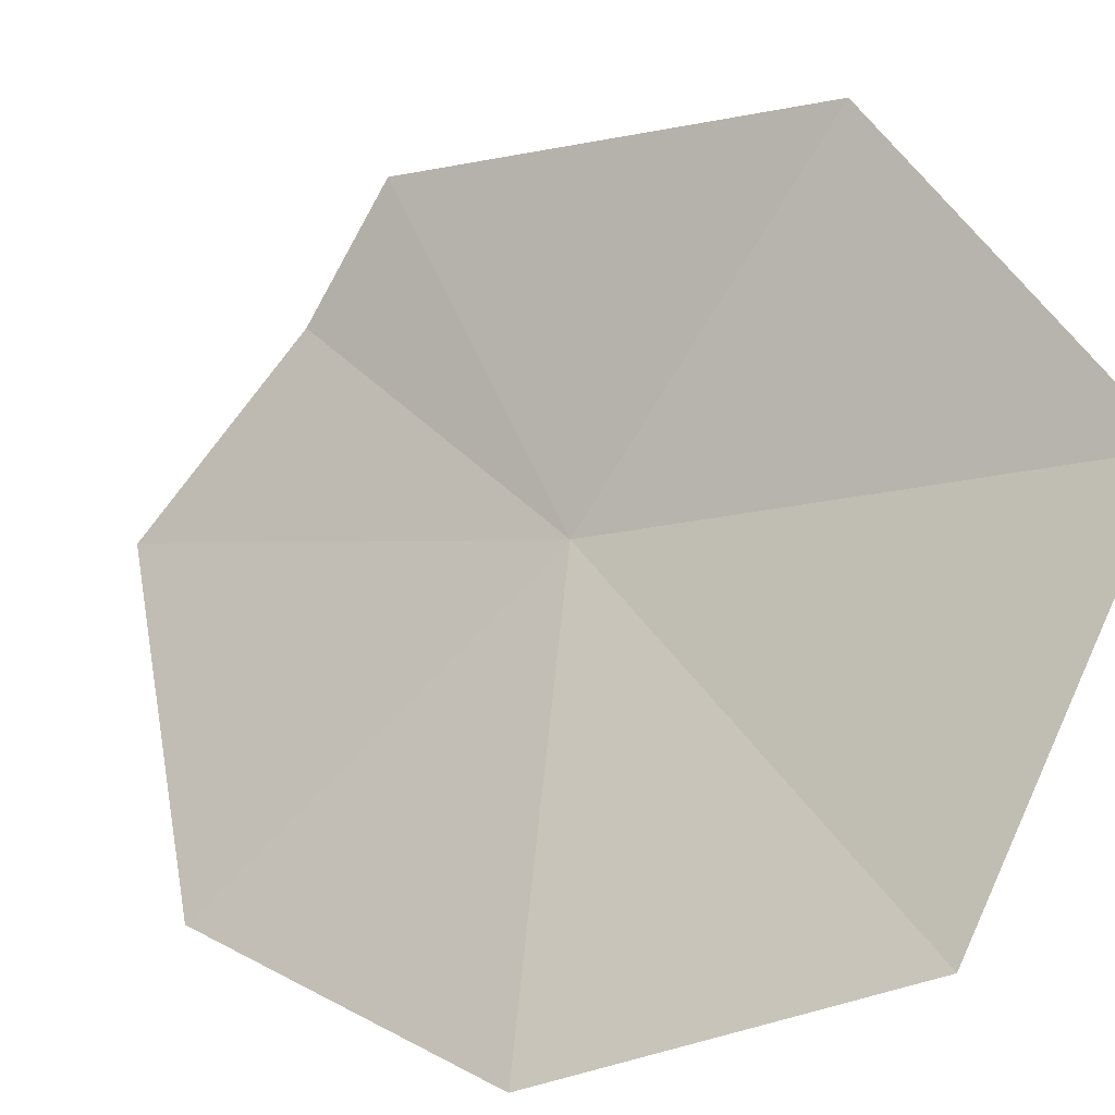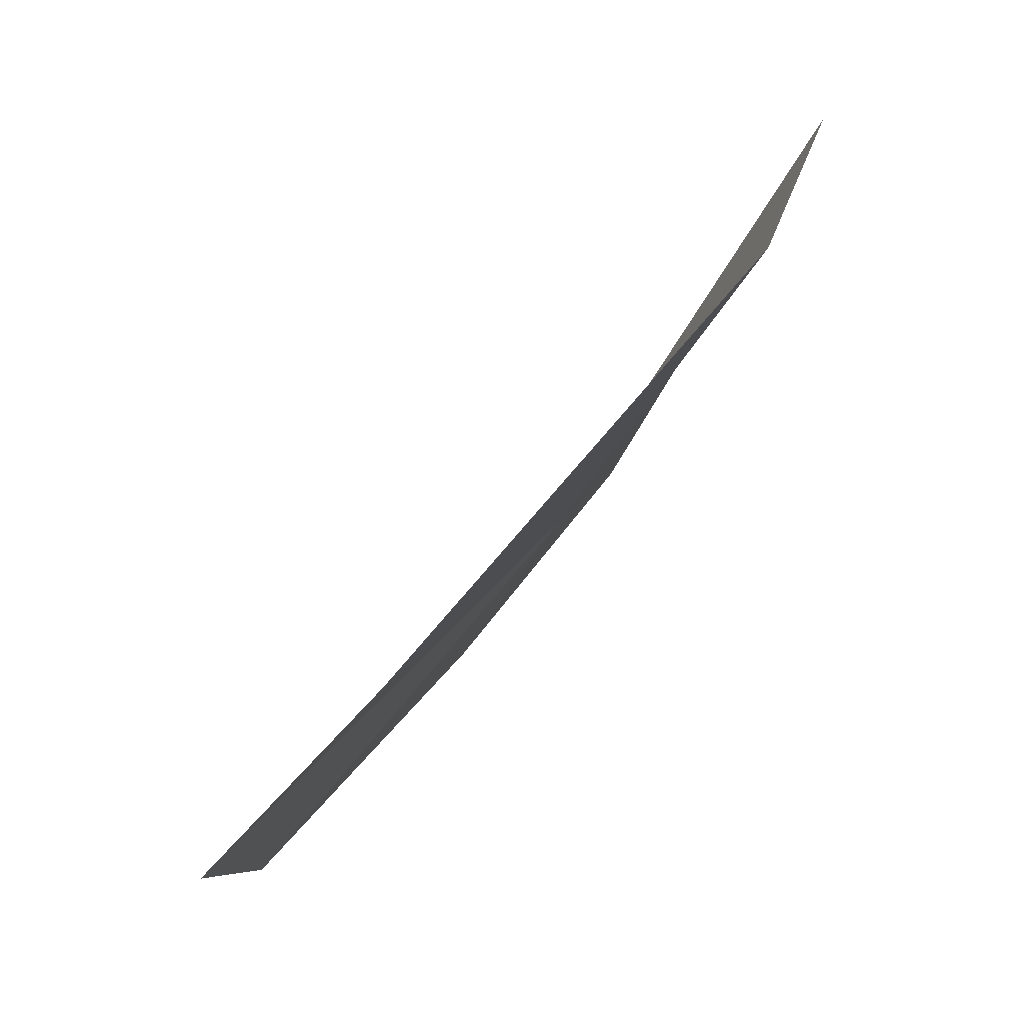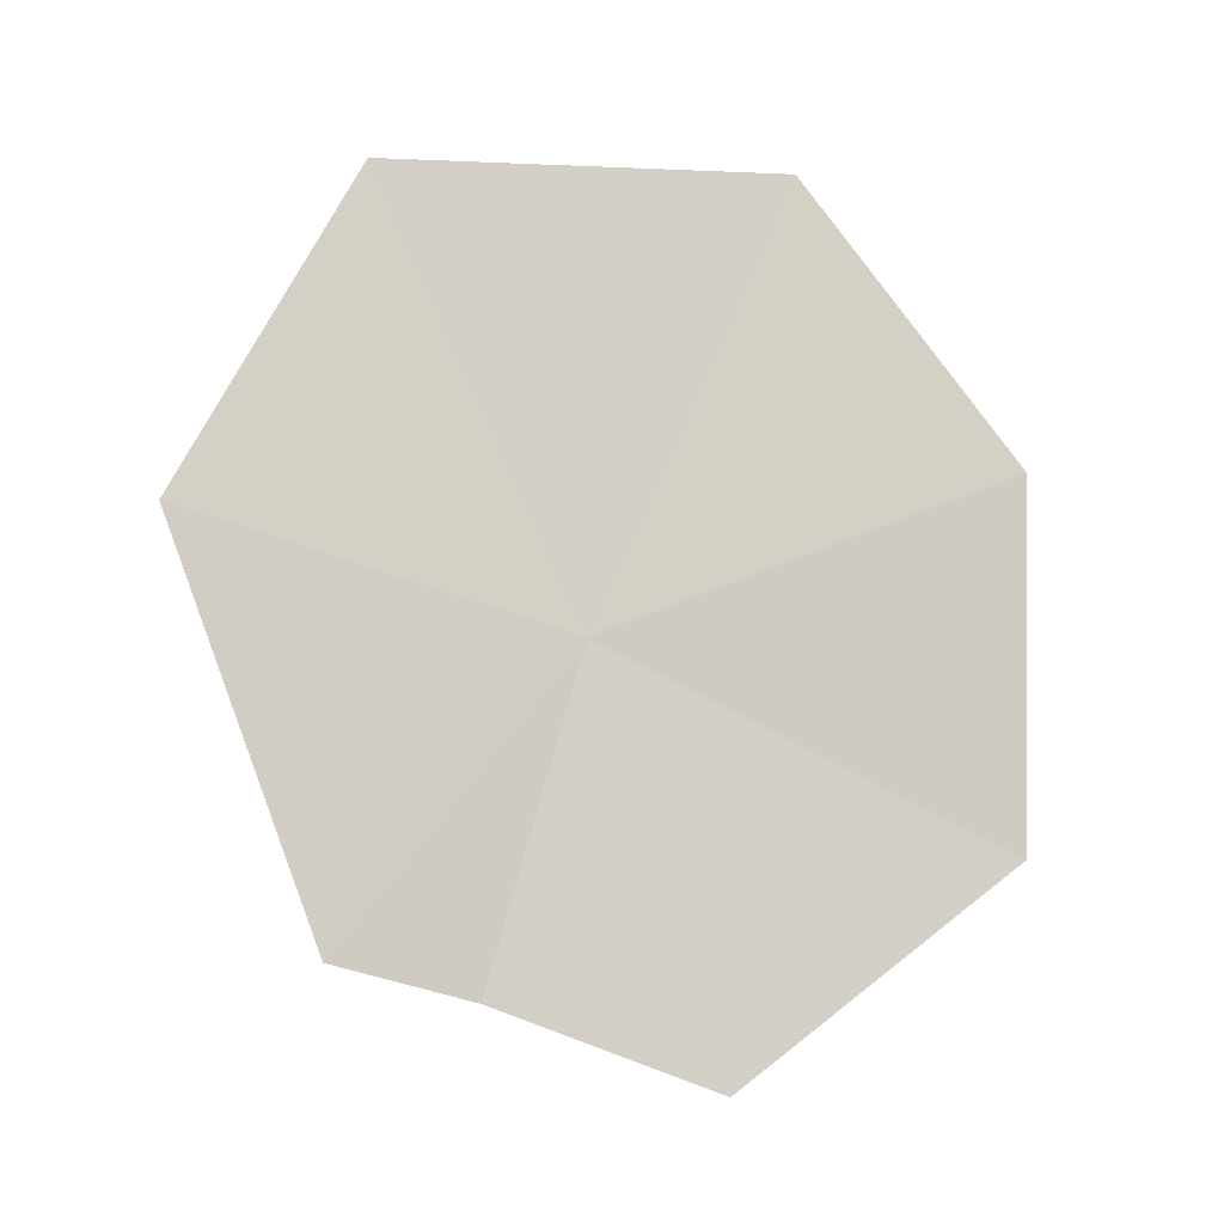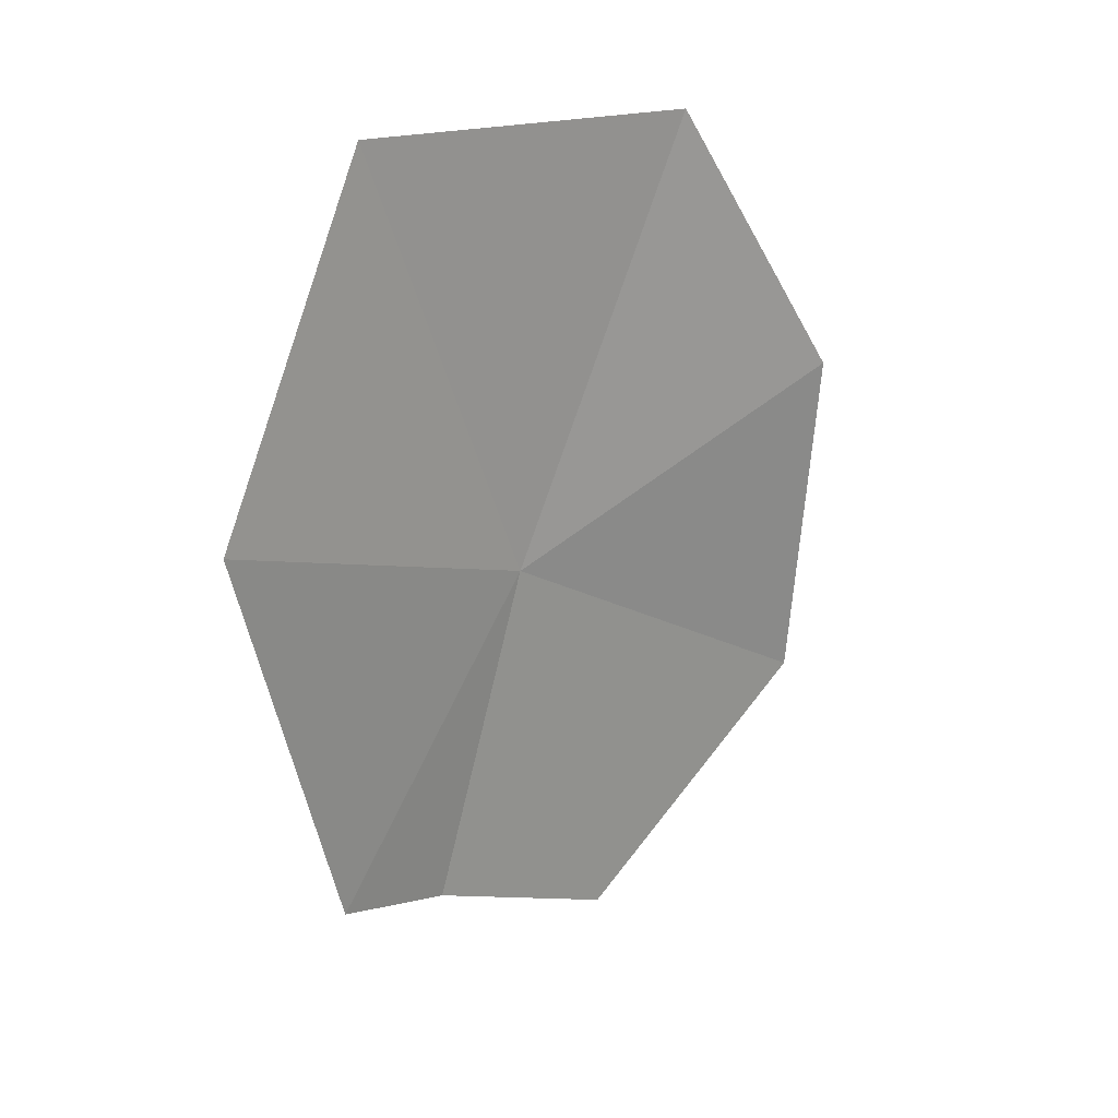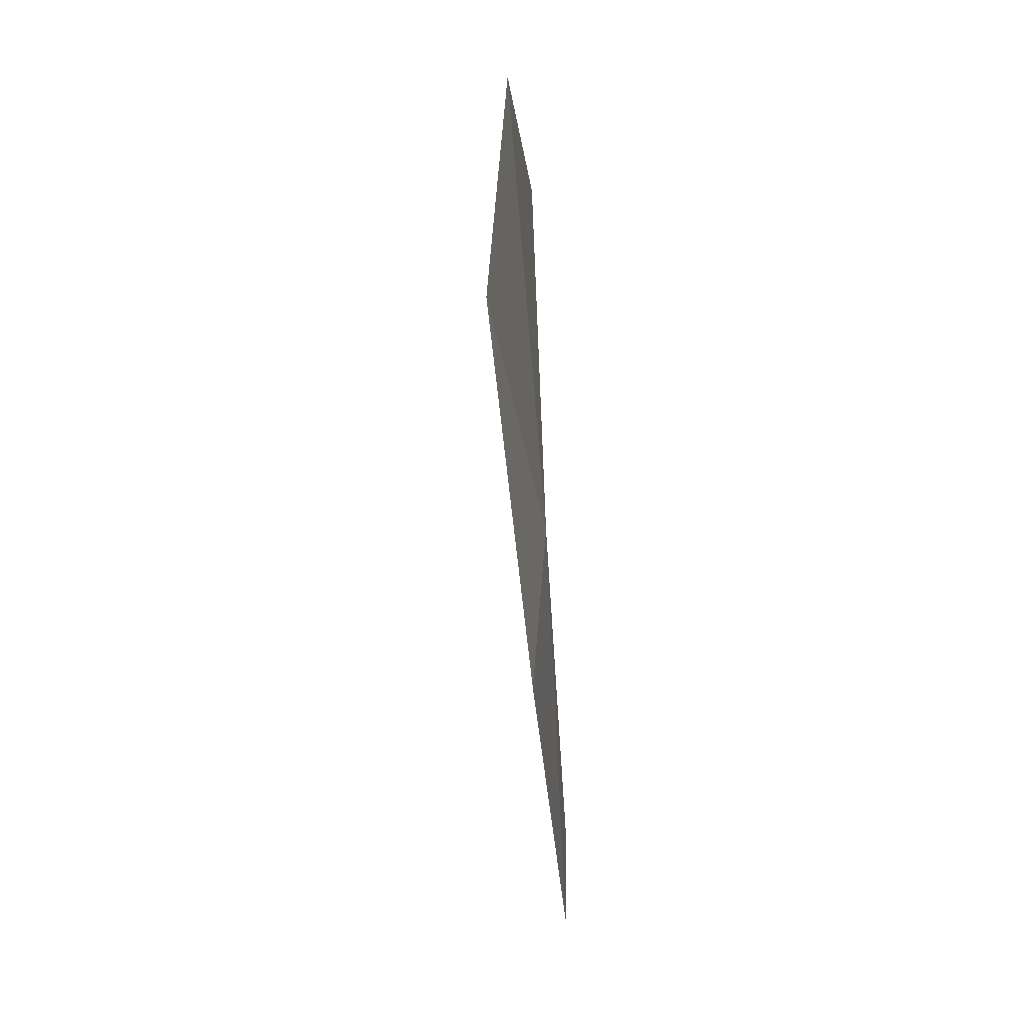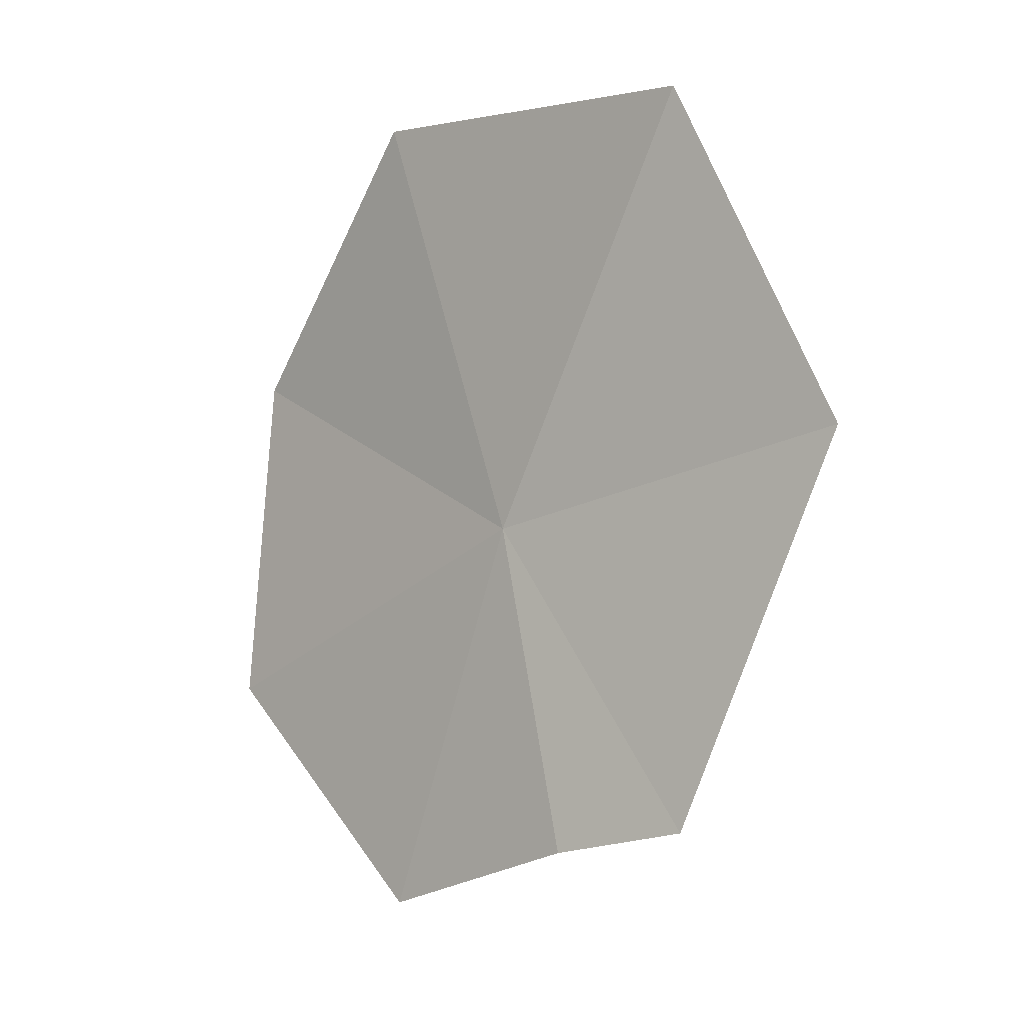
<metadata>
{"format":"obj","ext":"obj","renderer":"f3d","projection":"perspective","resolution":1024,"background":"white","views":[{"elev":30.7,"azim":-53.8,"up":"+Y"},{"elev":-2.2,"azim":-2.8,"up":"+Y"},{"elev":-11.3,"azim":-135.7,"up":"+Z"},{"elev":17.7,"azim":-173.0,"up":"+Z"},{"elev":-8.7,"azim":-37.1,"up":"+Z"},{"elev":1.5,"azim":91.8,"up":"+Z"}]}
</metadata>
<code>
v 6.31 -11.36 8.965
v 6.672 -10.91 8.235
v 6.828 -10.55 9.23
v 6.595 -10.93 10.06
v 6.491 -11.21 8.151
v 5.945 -11.67 10.05
v 6.146 -11.65 7.95
v 5.596 -12.06 9.347
v 5.675 -12.12 8.475
f 1 2 3
f 1 3 4
f 1 5 2
f 1 4 6
f 1 6 8
f 1 9 7
f 1 8 9
f 1 7 5

</code>
